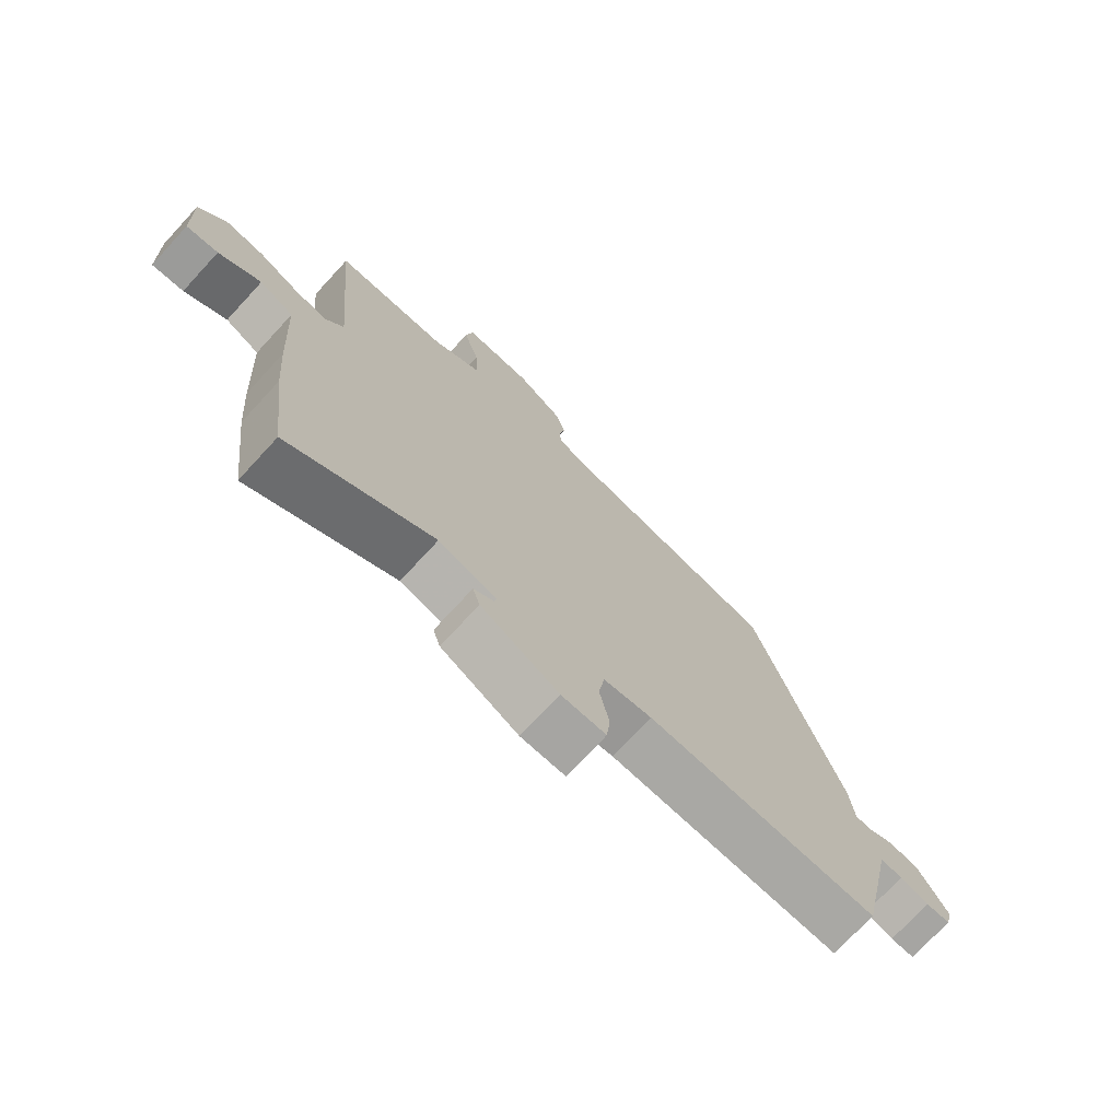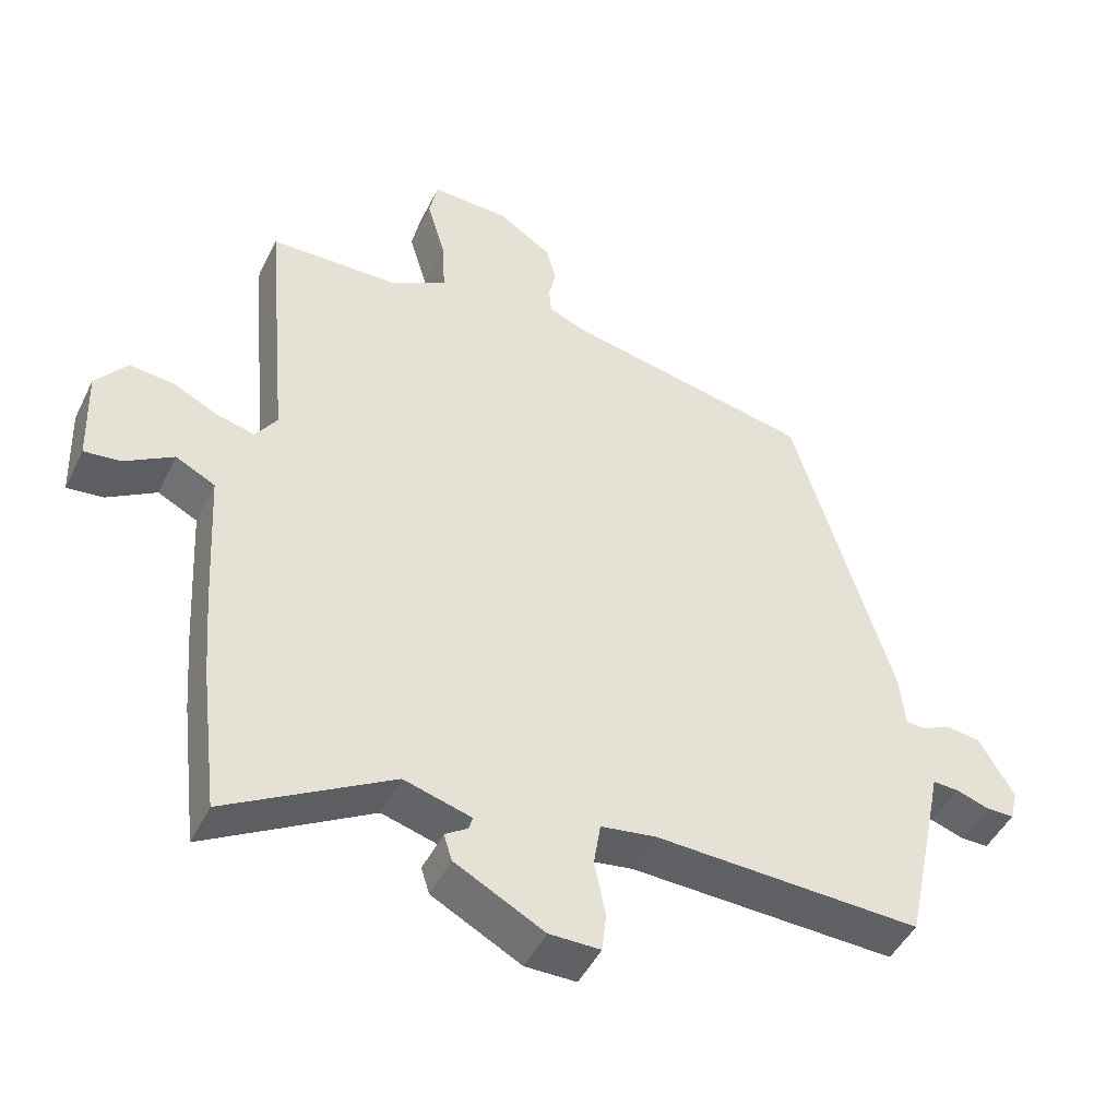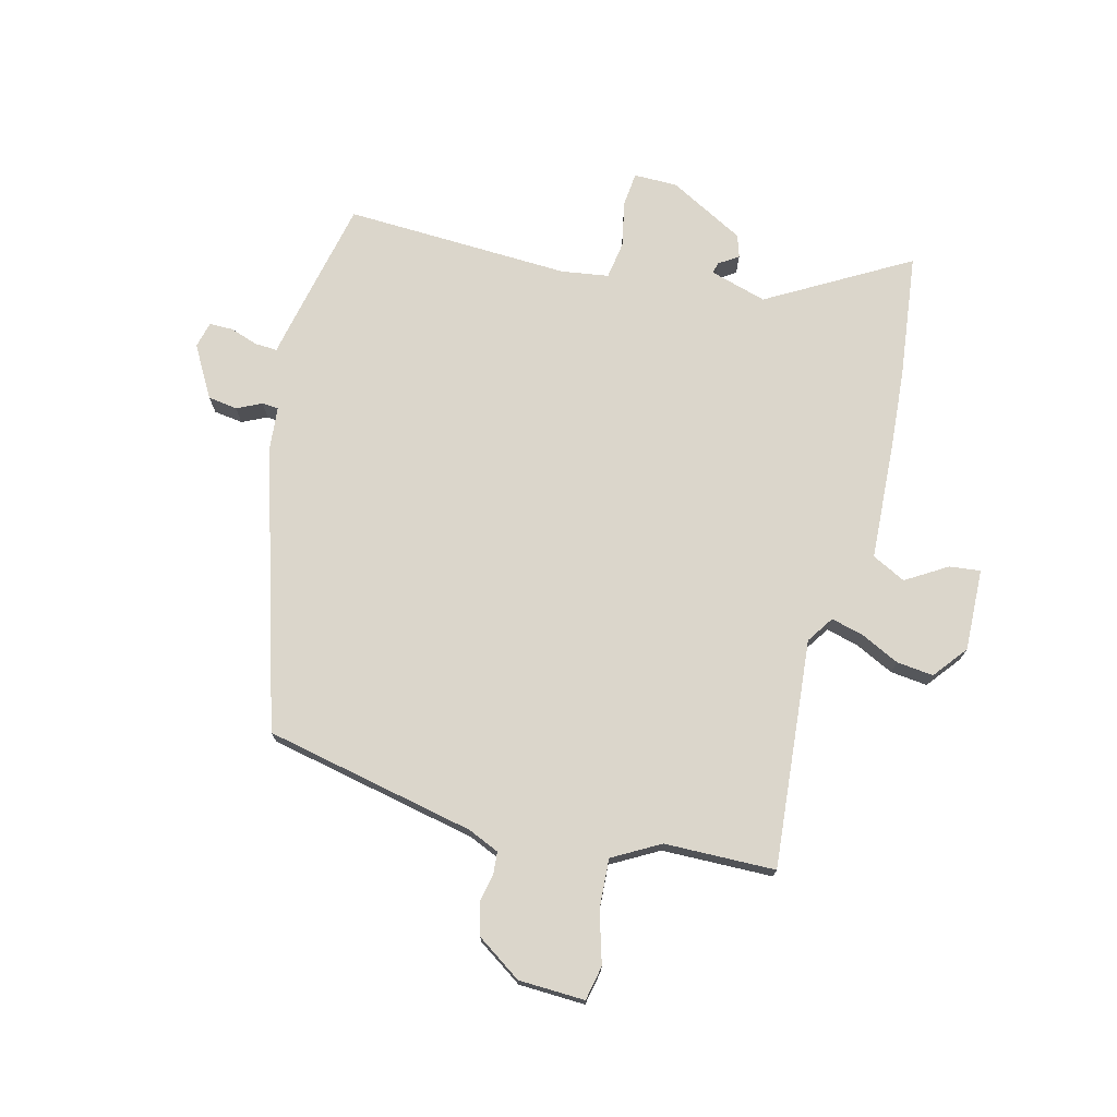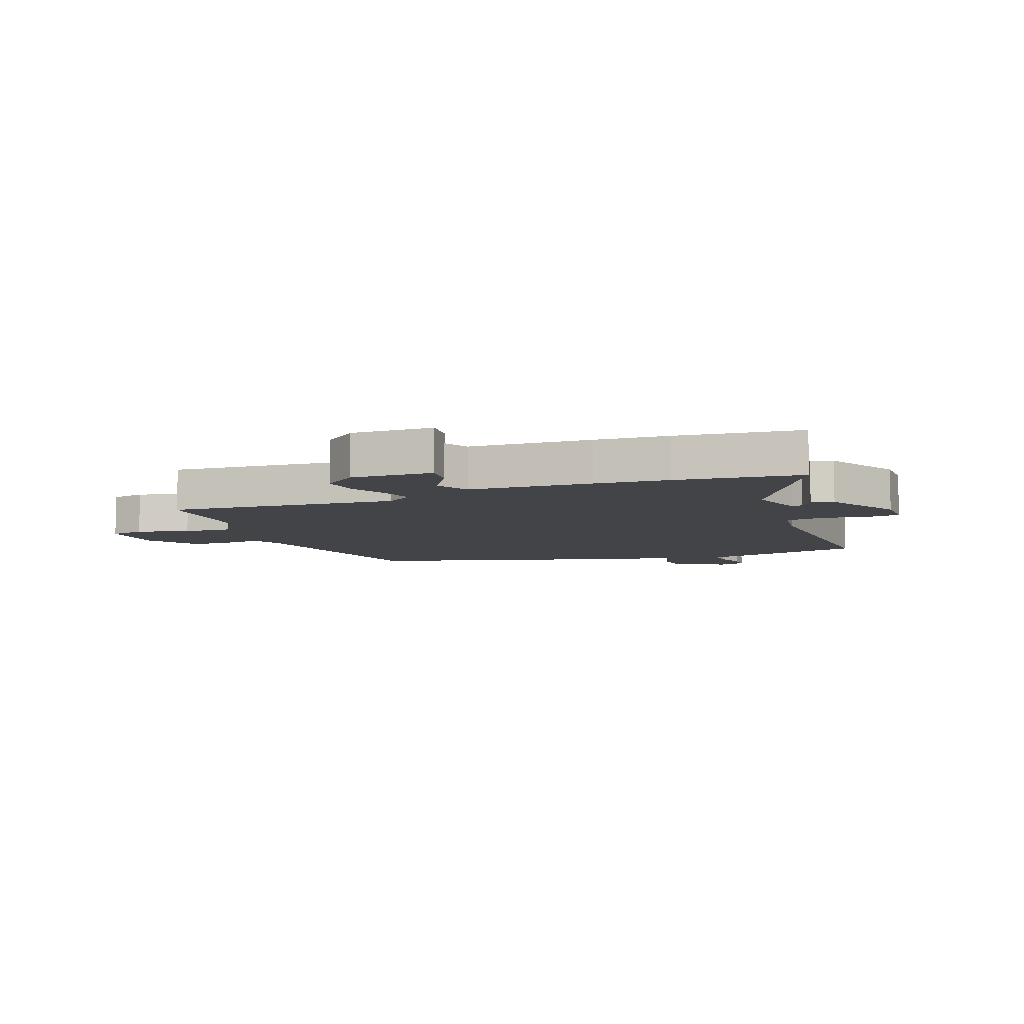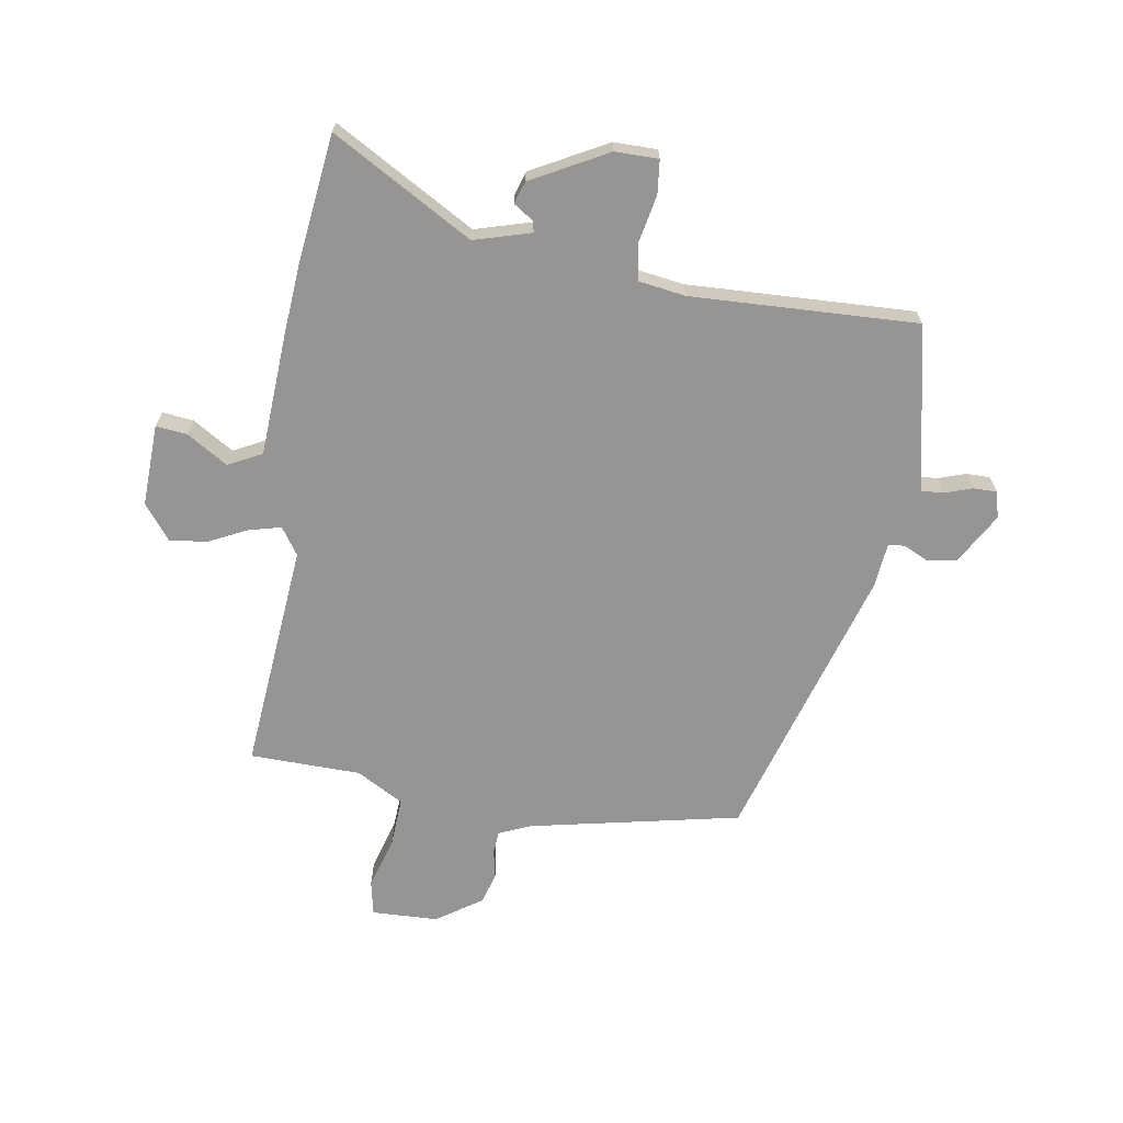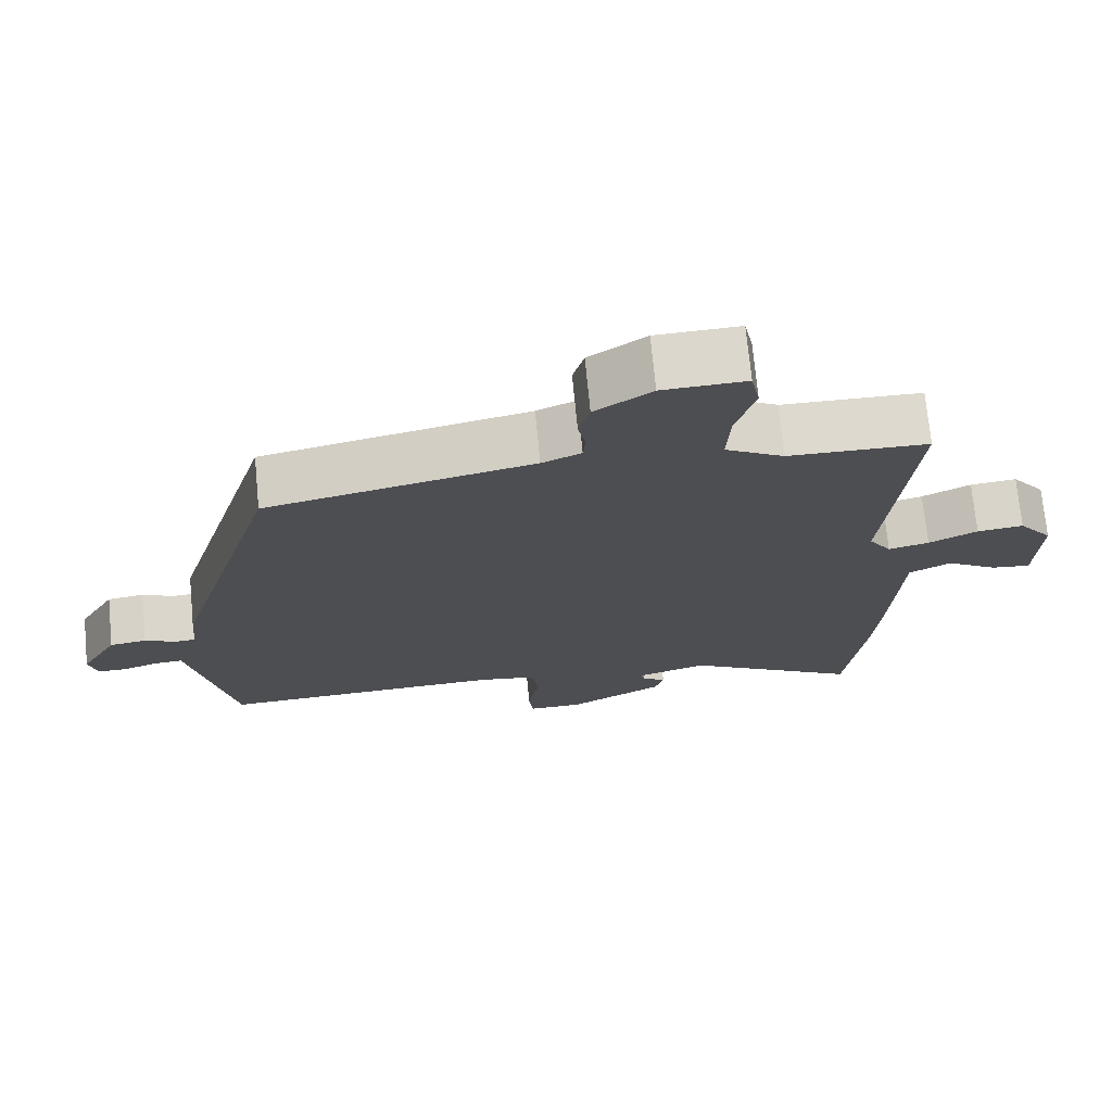
<metadata>
{"format":"obj","ext":"obj","renderer":"f3d","projection":"perspective","resolution":1024,"background":"white","views":[{"elev":-73.6,"azim":137.3,"up":"+Z"},{"elev":-46.8,"azim":154.8,"up":"+Z"},{"elev":73.5,"azim":14.4,"up":"+Y"},{"elev":-7.7,"azim":111.4,"up":"+Y"},{"elev":-67.5,"azim":170.9,"up":"+Y"},{"elev":72.2,"azim":-5.5,"up":"+Z"}]}
</metadata>
<code>
v 0.51 0.07 -0.418
v 0.484 0.07 -0.631
v 0.245 0.07 -0.494
v 0.148 0.07 -0.522
v 0.153 0.07 -0.541
v 0.186 0.07 -0.563
v 0.174 0.07 -0.601
v 0.045 0.07 -0.67
v -0.029 0.07 -0.67
v -0.035 0.07 -0.613
v -0.019 0.07 -0.534
v -0.029 0.07 -0.47
v -0.109 0.07 -0.458
v -0.494 0.07 -0.473
v -0.546 0.07 -0.231
v -0.554 0.07 -0.191
v -0.592 0.07 -0.193
v -0.64 0.07 -0.209
v -0.68 0.07 -0.209
v -0.691 0.07 -0.164
v -0.641 0.07 -0.077
v -0.591 0.07 -0.07
v -0.549 0.07 -0.09
v -0.521 0.07 -0.088
v -0.514 0.07 -0.013
v -0.37 0.07 0.463
v -0.01 0.07 0.538
v 0.043 0.07 0.561
v 0.046 0.07 0.599
v 0.036 0.07 0.648
v 0.051 0.07 0.701
v 0.128 0.07 0.753
v 0.241 0.07 0.757
v 0.253 0.07 0.698
v 0.227 0.07 0.61
v 0.222 0.07 0.526
v 0.302 0.07 0.481
v 0.491 0.07 0.477
v 0.456 0.07 0.088
v 0.487 0.07 0.042
v 0.542 0.07 0.056
v 0.608 0.07 0.088
v 0.671 0.07 0.095
v 0.717 0.07 0.037
v 0.712 0.07 -0.103
v 0.659 0.07 -0.097
v 0.589 0.07 -0.054
v 0.532 0.07 -0.083
v 0.52 0.07 -0.292
v 0.51 0 -0.418
v 0.484 0 -0.631
v 0.245 0 -0.494
v 0.148 0 -0.522
v 0.153 0 -0.541
v 0.186 0 -0.563
v 0.174 0 -0.601
v 0.045 0 -0.67
v -0.029 0 -0.67
v -0.035 0 -0.613
v -0.019 0 -0.534
v -0.029 0 -0.47
v -0.109 0 -0.458
v -0.494 0 -0.473
v -0.546 0 -0.231
v -0.554 0 -0.191
v -0.592 0 -0.193
v -0.64 0 -0.209
v -0.68 0 -0.209
v -0.691 0 -0.164
v -0.641 0 -0.077
v -0.591 0 -0.07
v -0.549 0 -0.09
v -0.521 0 -0.088
v -0.514 0 -0.013
v -0.37 0 0.463
v -0.01 0 0.538
v 0.043 0 0.561
v 0.046 0 0.599
v 0.036 0 0.648
v 0.051 0 0.701
v 0.128 0 0.753
v 0.241 0 0.757
v 0.253 0 0.698
v 0.227 0 0.61
v 0.222 0 0.526
v 0.302 0 0.481
v 0.491 0 0.477
v 0.456 0 0.088
v 0.487 0 0.042
v 0.542 0 0.056
v 0.608 0 0.088
v 0.671 0 0.095
v 0.717 0 0.037
v 0.712 0 -0.103
v 0.659 0 -0.097
v 0.589 0 -0.054
v 0.532 0 -0.083
v 0.52 0 -0.292
f 1 2 3
f 49 1 3
f 48 49 3
f 45 46 47
f 44 45 47
f 43 44 47
f 42 43 47
f 41 42 47
f 40 41 47 48
f 48 3 4
f 40 48 4
f 39 40 4
f 37 38 39 4
f 33 34 35
f 32 33 35
f 31 32 35
f 30 31 35
f 29 30 35
f 28 29 35 36
f 36 37 4
f 28 36 4
f 27 28 4
f 26 27 4
f 25 26 4
f 24 25 4
f 21 22 23
f 20 21 23
f 19 20 23
f 18 19 23
f 17 18 23
f 16 17 23 24
f 15 16 24
f 14 15 24
f 13 14 24
f 9 10 11
f 8 9 11
f 7 8 11
f 6 7 11
f 5 6 11
f 5 11 12
f 4 5 12
f 24 4 12
f 12 13 24
f 52 51 50
f 52 50 98
f 52 98 97
f 96 95 94
f 96 94 93
f 96 93 92
f 96 92 91
f 96 91 90
f 97 96 90 89
f 53 52 97
f 53 97 89
f 53 89 88
f 53 88 87 86
f 84 83 82
f 84 82 81
f 84 81 80
f 84 80 79
f 84 79 78
f 85 84 78 77
f 53 86 85
f 53 85 77
f 53 77 76
f 53 76 75
f 53 75 74
f 53 74 73
f 72 71 70
f 72 70 69
f 72 69 68
f 72 68 67
f 72 67 66
f 73 72 66 65
f 73 65 64
f 73 64 63
f 73 63 62
f 60 59 58
f 60 58 57
f 60 57 56
f 60 56 55
f 60 55 54
f 61 60 54
f 61 54 53
f 61 53 73
f 73 62 61
f 1 50 51 2
f 2 51 52 3
f 3 52 53 4
f 4 53 54 5
f 5 54 55 6
f 6 55 56 7
f 7 56 57 8
f 8 57 58 9
f 9 58 59 10
f 10 59 60 11
f 11 60 61 12
f 12 61 62 13
f 13 62 63 14
f 14 63 64 15
f 15 64 65 16
f 16 65 66 17
f 17 66 67 18
f 18 67 68 19
f 19 68 69 20
f 20 69 70 21
f 21 70 71 22
f 22 71 72 23
f 23 72 73 24
f 24 73 74 25
f 25 74 75 26
f 26 75 76 27
f 27 76 77 28
f 28 77 78 29
f 29 78 79 30
f 30 79 80 31
f 31 80 81 32
f 32 81 82 33
f 33 82 83 34
f 34 83 84 35
f 35 84 85 36
f 36 85 86 37
f 37 86 87 38
f 38 87 88 39
f 39 88 89 40
f 40 89 90 41
f 41 90 91 42
f 42 91 92 43
f 43 92 93 44
f 44 93 94 45
f 45 94 95 46
f 46 95 96 47
f 47 96 97 48
f 48 97 98 49
f 49 98 50 1

</code>
